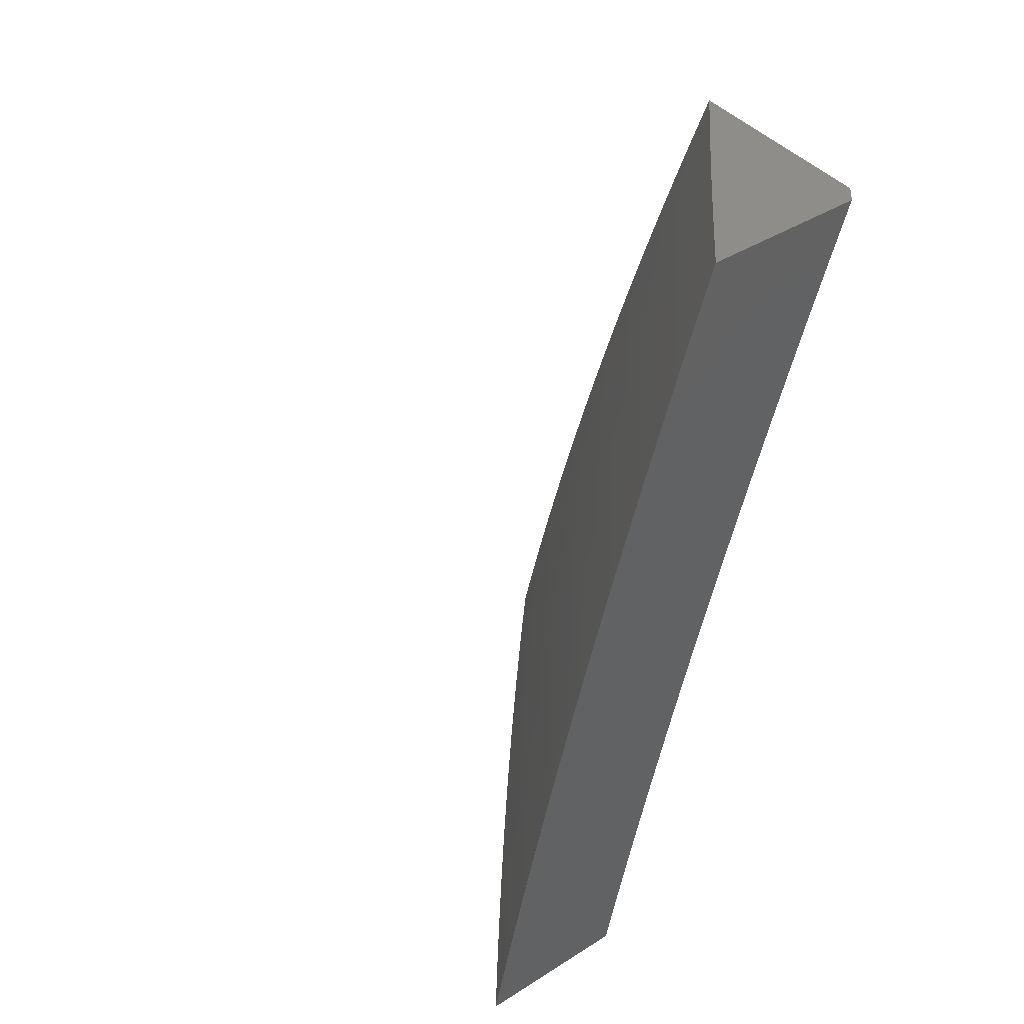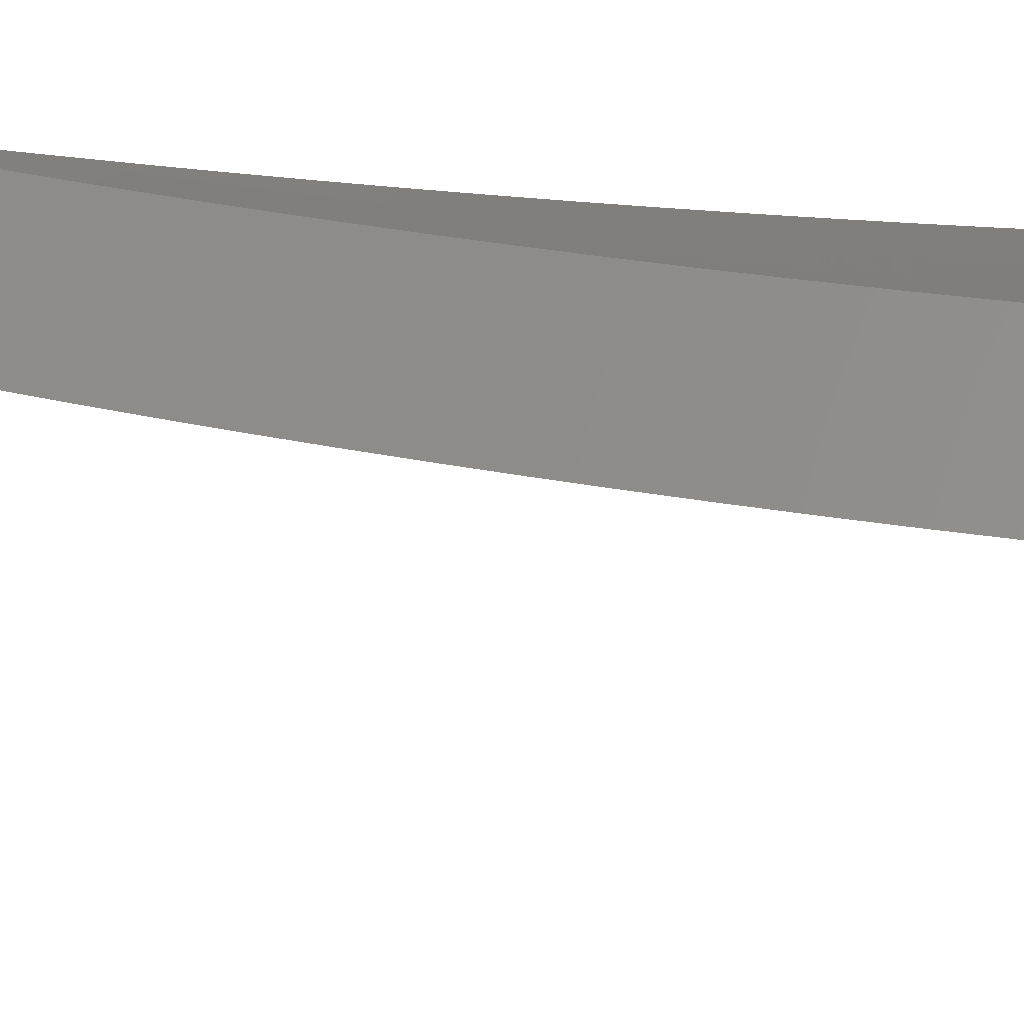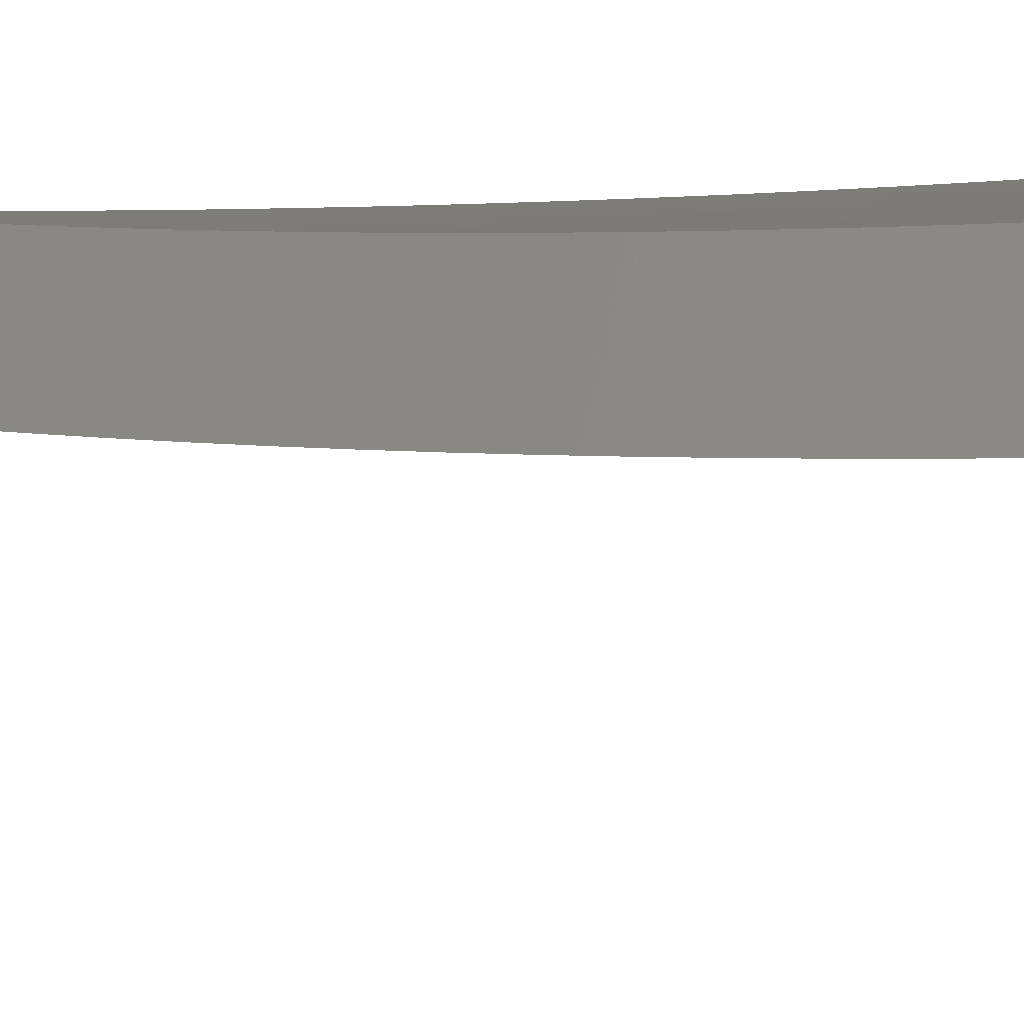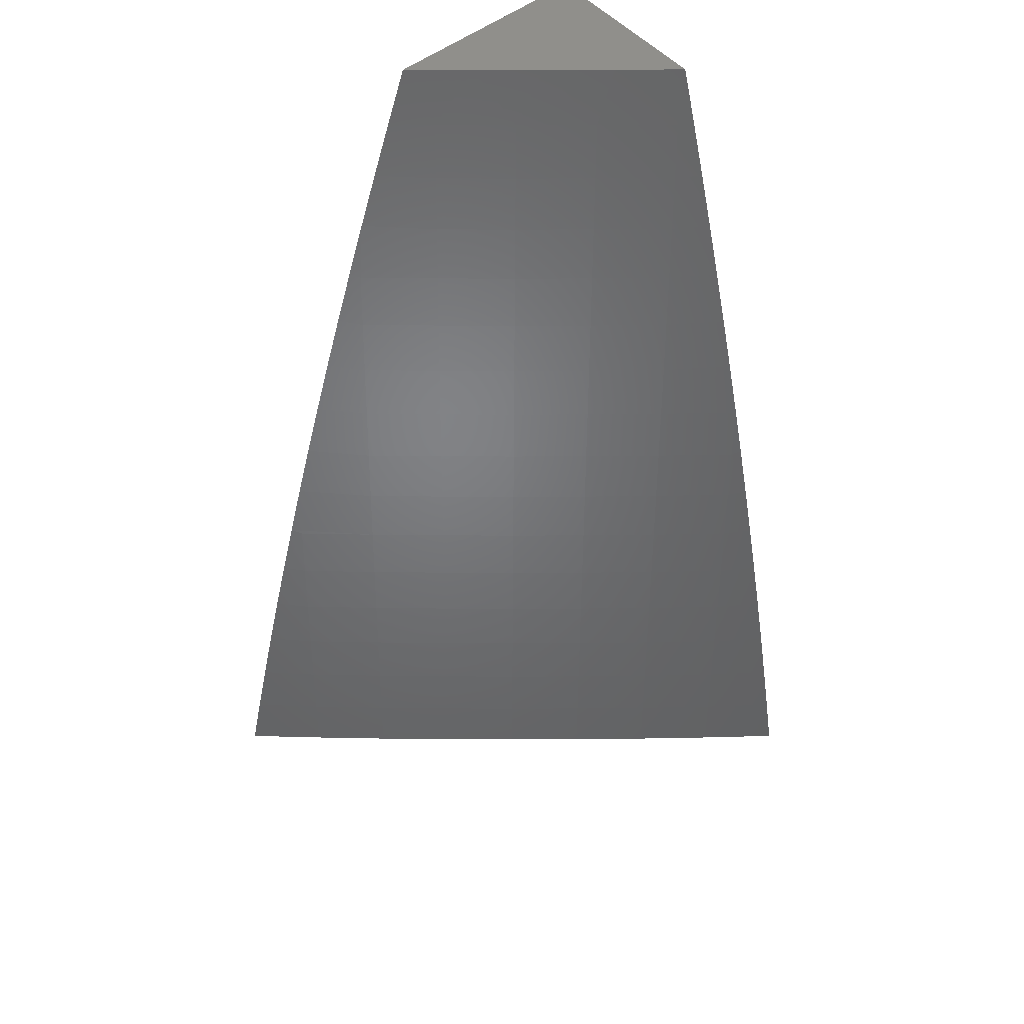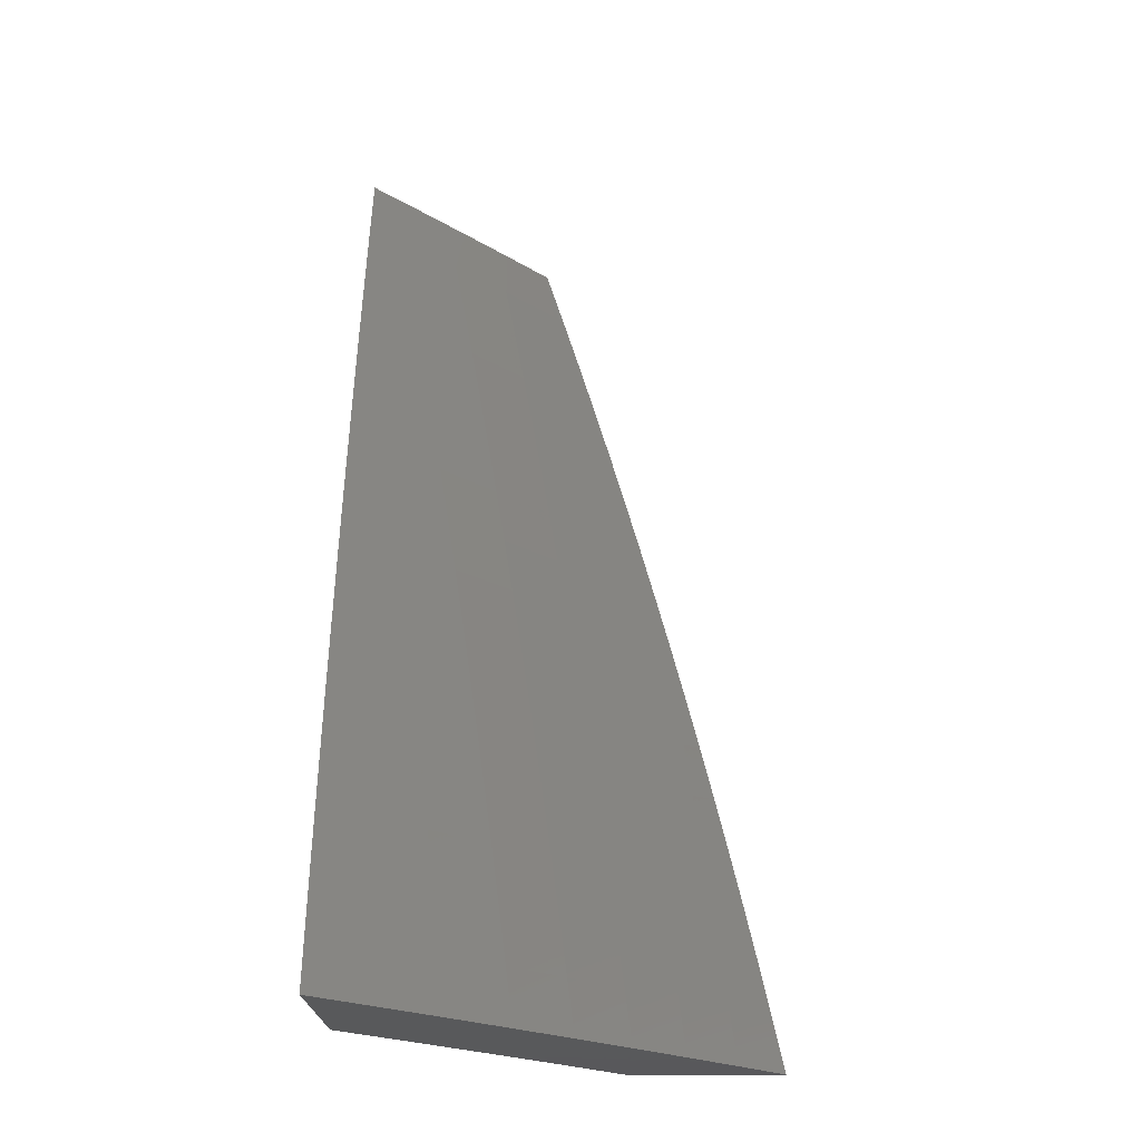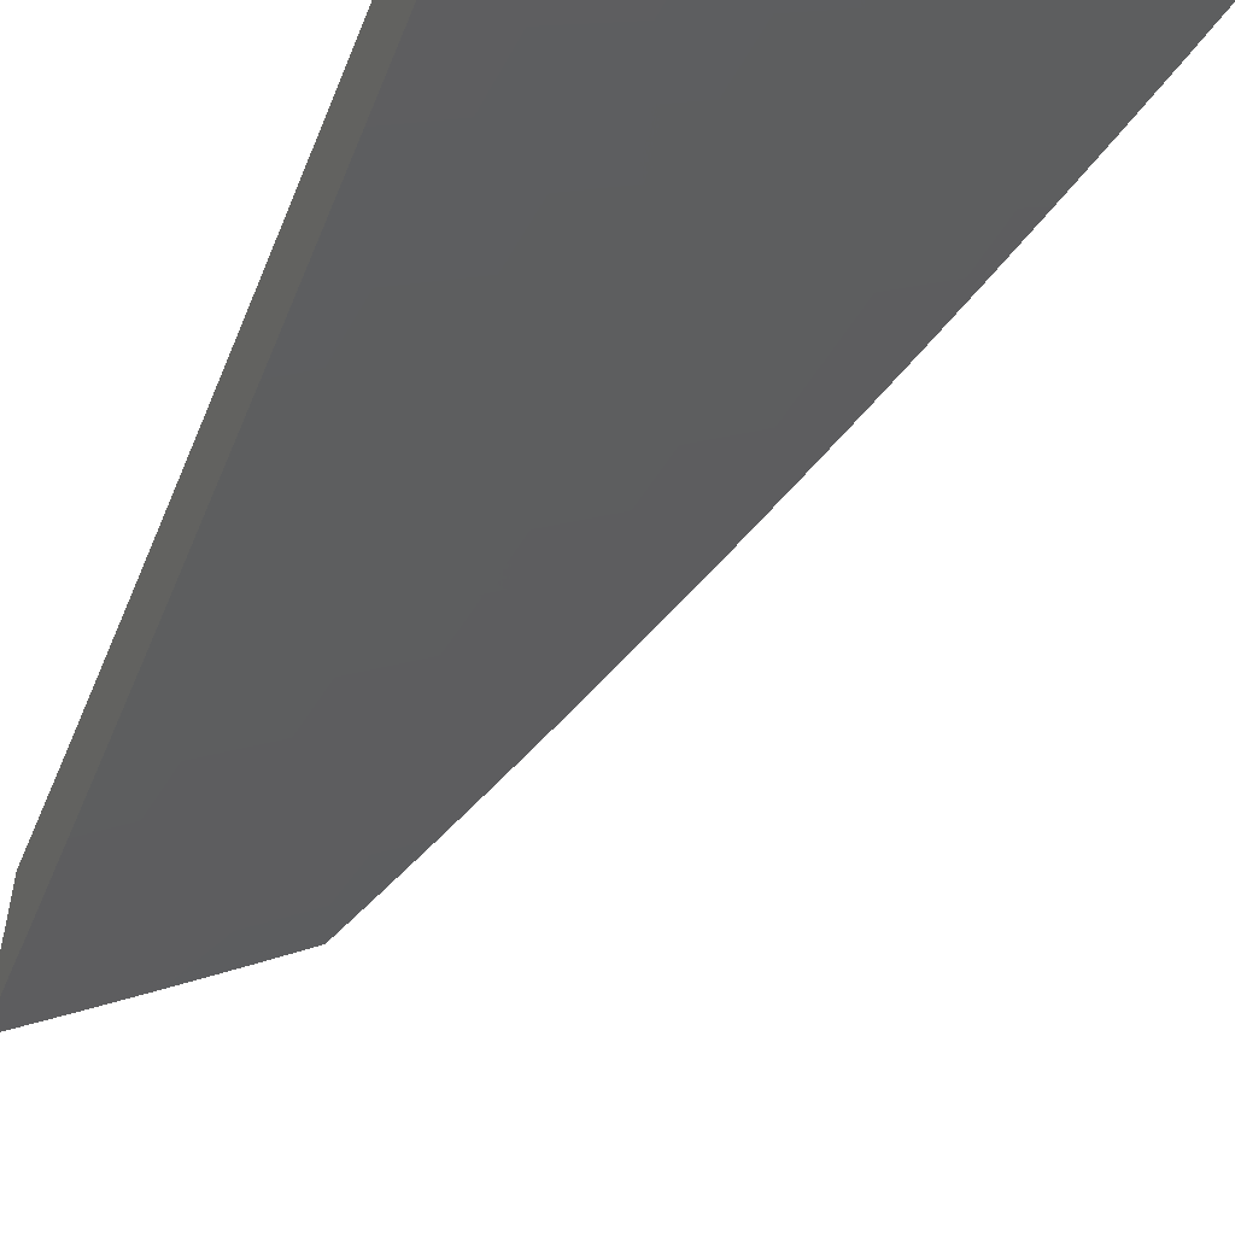
<metadata>
{"format":"stl","ext":"stl","renderer":"f3d","projection":"perspective","resolution":1024,"background":"white","views":[{"elev":42.1,"azim":53.0,"up":"+Z"},{"elev":-28.7,"azim":100.2,"up":"+Y"},{"elev":-31.9,"azim":110.8,"up":"+Y"},{"elev":51.2,"azim":-40.2,"up":"+Z"},{"elev":-20.3,"azim":-88.3,"up":"+Z"},{"elev":-55.1,"azim":159.7,"up":"+Y"}]}
</metadata>
<code>
# stl→obj: 198 verts, 392 faces
v -7.55 -8 2
v -7.483 -8.06 2
v -7.534 -8 2.064
v -7.476 -8.052 2.062
v -7.517 -8 2.127
v -7.468 -8.044 2.125
v -7.461 -8.036 2.187
v -7.393 -8.095 2.187
v -7.385 -8.087 2.249
v -7.325 -8.154 2.187
v -7.318 -8.145 2.249
v -7.257 -8.212 2.187
v -7.249 -8.204 2.249
v -7.188 -8.27 2.187
v -7.181 -8.261 2.249
v -7.119 -8.327 2.187
v -7.111 -8.318 2.249
v -7.049 -8.384 2.187
v -7.042 -8.375 2.249
v -7 -8.407 2.253
v -7.034 -8.366 2.312
v -7 -8.392 2.316
v -7.026 -8.356 2.374
v -7 -8.376 2.378
v -7.018 -8.347 2.437
v -7 -8.36 2.441
v -7.009 -8.337 2.499
v -7 -8.343 2.504
v -7.001 -8.327 2.562
v -7 -8.326 2.566
v -7 -8.308 2.629
v -7.408 -8.112 2.062
v -7.415 -8.119 2
v -7.347 -8.178 2
v -7.34 -8.171 2.062
v -7.279 -8.237 2
v -7.272 -8.229 2.062
v -7.21 -8.295 2
v -7.203 -8.287 2.062
v -7.14 -8.352 2
v -7.133 -8.344 2.062
v -7.07 -8.408 2
v -7.063 -8.4 2.062
v -7 -8.451 2.063
v -7 -8.437 2.127
v -7 -8.465 2
v -7.056 -8.392 2.125
v -7 -8.422 2.19
v -7 -8.291 2.691
v -7.062 -8.26 2.624
v -7.07 -8.27 2.562
v -7.052 -8.249 2.687
v -7 -8.272 2.753
v -7.043 -8.238 2.749
v -7 -8.253 2.815
v -7.033 -8.227 2.812
v -7 -8.234 2.877
v -7.024 -8.216 2.875
v -7 -8.215 2.938
v -7.014 -8.204 2.937
v -7 -8.194 3
v -7.058 -8.146 3
v -7.082 -8.148 2.937
v -7.116 -8.098 3
v -7.15 -8.091 2.937
v -7.174 -8.049 3
v -7.217 -8.033 2.937
v -7.231 -8 3
v -7.255 -8 2.939
v -7.227 -8.045 2.875
v -7.278 -8 2.877
v -7.237 -8.056 2.812
v -7.301 -8 2.816
v -7.314 -8.009 2.749
v -7.323 -8 2.754
v -7.345 -8 2.692
v -7.324 -8.02 2.687
v -7.366 -8 2.63
v -7.333 -8.03 2.624
v -7.386 -8 2.568
v -7.343 -8.04 2.562
v -7.407 -8 2.505
v -7.352 -8.05 2.499
v -7.426 -8 2.442
v -7.36 -8.06 2.437
v -7.445 -8 2.38
v -7.369 -8.069 2.374
v -7.437 -8.009 2.374
v -7.445 -8.018 2.312
v -7.464 -8 2.317
v -7.482 -8 2.254
v -7.453 -8.027 2.249
v -7.5 -8 2.191
v -7.401 -8.104 2.125
v -7.377 -8.078 2.312
v -7.333 -8.162 2.125
v -7.264 -8.221 2.125
v -7.196 -8.278 2.125
v -7.126 -8.335 2.125
v -7.31 -8.137 2.312
v -7.301 -8.127 2.374
v -7.293 -8.118 2.437
v -7.284 -8.108 2.499
v -7.275 -8.098 2.562
v -7.266 -8.088 2.624
v -7.257 -8.078 2.687
v -7.247 -8.067 2.749
v -7.18 -8.125 2.749
v -7.17 -8.114 2.812
v -7.112 -8.182 2.749
v -7.102 -8.171 2.812
v -7.241 -8.195 2.312
v -7.233 -8.185 2.374
v -7.225 -8.176 2.437
v -7.216 -8.166 2.499
v -7.207 -8.156 2.562
v -7.198 -8.146 2.624
v -7.189 -8.135 2.687
v -7.16 -8.102 2.875
v -7.173 -8.252 2.312
v -7.165 -8.243 2.374
v -7.156 -8.233 2.437
v -7.148 -8.224 2.499
v -7.139 -8.213 2.562
v -7.13 -8.203 2.624
v -7.121 -8.193 2.687
v -7.092 -8.159 2.875
v -7.104 -8.309 2.312
v -7.096 -8.3 2.374
v -7.088 -8.29 2.437
v -7.079 -8.28 2.499
v -7 -8.289 2
v -7.087 -8.218 2
v -7 -8.275 2.063
v -7.08 -8.21 2.062
v -7 -8.261 2.127
v -7.073 -8.202 2.125
v -7 -8.246 2.19
v -7.065 -8.193 2.187
v -7.058 -8.184 2.249
v -7.144 -8.113 2.249
v -7.136 -8.104 2.312
v -7.221 -8.031 2.312
v -7.213 -8.022 2.374
v -7.256 -8 2.317
v -7.236 -8 2.38
v -7.166 -8.138 2.062
v -7.173 -8.146 2
v -7.252 -8.066 2.062
v -7.259 -8.074 2
v -7.327 -8 2.064
v -7.344 -8 2
v -7.31 -8 2.127
v -7.244 -8.058 2.125
v -7.159 -8.13 2.125
v -7.292 -8 2.191
v -7.237 -8.049 2.187
v -7.152 -8.122 2.187
v -7.274 -8 2.254
v -7.229 -8.04 2.249
v -7.204 -8.013 2.437
v -7.217 -8 2.443
v -7.195 -8.003 2.499
v -7.197 -8 2.505
v -7.176 -8 2.568
v -7.155 -8 2.63
v -7.102 -8.065 2.562
v -7.11 -8.075 2.499
v -7.119 -8.085 2.437
v -7.128 -8.094 2.374
v -7.092 -8.054 2.624
v -7.133 -8 2.692
v -7.073 -8.033 2.75
v -7.111 -8 2.754
v -7.088 -8 2.816
v -7.065 -8 2.877
v -7.053 -8.01 2.875
v -7 -8.074 2.815
v -7 -8.093 2.753
v -7 -8.112 2.691
v -7.041 -8 2.939
v -7 -8.034 2.938
v -7 -8.054 2.877
v -7.016 -8 3
v -7 -8.014 3
v -7 -8.13 2.629
v -7.007 -8.126 2.624
v -7 -8.148 2.566
v -7.016 -8.136 2.562
v -7 -8.165 2.504
v -7.025 -8.146 2.499
v -7 -8.182 2.441
v -7.033 -8.156 2.437
v -7 -8.199 2.379
v -7.042 -8.166 2.374
v -7 -8.215 2.316
v -7.05 -8.175 2.312
v -7 -8.231 2.253
f 1 2 3
f 3 2 4
f 3 4 5
f 5 4 6
f 5 6 7
f 7 6 8
f 7 8 9
f 9 8 10
f 9 10 11
f 11 10 12
f 11 12 13
f 13 12 14
f 13 14 15
f 15 14 16
f 15 16 17
f 17 16 18
f 17 18 19
f 19 18 20
f 19 20 21
f 21 20 22
f 21 22 23
f 23 22 24
f 23 24 25
f 25 24 26
f 25 26 27
f 27 26 28
f 27 28 29
f 29 28 30
f 29 30 31
f 4 2 32
f 32 2 33
f 32 33 34
f 32 34 35
f 35 34 36
f 35 36 37
f 37 36 38
f 37 38 39
f 39 38 40
f 39 40 41
f 41 40 42
f 41 42 43
f 43 42 44
f 43 44 45
f 42 46 44
f 43 45 47
f 47 45 48
f 47 48 18
f 18 48 20
f 49 50 31
f 31 50 51
f 31 51 29
f 29 51 27
f 50 49 52
f 52 49 53
f 52 53 54
f 54 53 55
f 54 55 56
f 56 55 57
f 56 57 58
f 58 57 59
f 58 59 60
f 60 59 61
f 60 61 62
f 60 62 63
f 63 62 64
f 63 64 65
f 65 64 66
f 65 66 67
f 67 66 68
f 67 68 69
f 67 69 70
f 70 69 71
f 70 71 72
f 72 71 73
f 72 73 74
f 74 73 75
f 74 75 76
f 74 76 77
f 77 76 78
f 77 78 79
f 79 78 80
f 79 80 81
f 81 80 82
f 81 82 83
f 83 82 84
f 83 84 85
f 85 84 86
f 85 86 87
f 87 86 88
f 87 88 89
f 89 88 90
f 89 90 91
f 86 90 88
f 89 91 92
f 92 91 93
f 92 93 7
f 7 93 5
f 6 4 94
f 94 4 32
f 94 32 35
f 7 9 92
f 92 9 95
f 92 95 89
f 89 95 87
f 6 94 8
f 8 94 96
f 8 96 10
f 10 96 97
f 10 97 12
f 12 97 98
f 12 98 14
f 14 98 99
f 14 99 16
f 16 99 47
f 16 47 18
f 96 94 35
f 9 11 95
f 95 11 100
f 95 100 87
f 87 100 101
f 87 101 85
f 85 101 102
f 85 102 83
f 83 102 103
f 83 103 81
f 81 103 104
f 81 104 79
f 79 104 105
f 79 105 77
f 77 105 106
f 77 106 74
f 74 106 107
f 74 107 72
f 72 107 108
f 72 108 109
f 109 108 110
f 109 110 111
f 111 110 54
f 111 54 56
f 97 96 37
f 37 96 35
f 11 13 100
f 100 13 112
f 100 112 101
f 101 112 113
f 101 113 102
f 102 113 114
f 102 114 103
f 103 114 115
f 103 115 104
f 104 115 116
f 104 116 105
f 105 116 117
f 105 117 106
f 106 117 118
f 106 118 107
f 107 118 108
f 72 109 70
f 70 109 119
f 70 119 67
f 67 119 65
f 98 97 39
f 39 97 37
f 13 15 112
f 112 15 120
f 112 120 113
f 113 120 121
f 113 121 114
f 114 121 122
f 114 122 115
f 115 122 123
f 115 123 116
f 116 123 124
f 116 124 117
f 117 124 125
f 117 125 118
f 118 125 126
f 118 126 108
f 108 126 110
f 109 111 119
f 119 111 127
f 119 127 65
f 65 127 63
f 99 98 41
f 41 98 39
f 15 17 120
f 120 17 128
f 120 128 121
f 121 128 129
f 121 129 122
f 122 129 130
f 122 130 123
f 123 130 131
f 123 131 124
f 124 131 51
f 124 51 125
f 125 51 50
f 125 50 126
f 126 50 52
f 126 52 110
f 110 52 54
f 111 56 127
f 127 56 58
f 127 58 63
f 63 58 60
f 47 99 43
f 43 99 41
f 17 19 128
f 128 19 21
f 128 21 129
f 129 21 23
f 129 23 130
f 130 23 25
f 130 25 131
f 131 25 27
f 131 27 51
f 132 133 134
f 134 133 135
f 134 135 136
f 136 135 137
f 136 137 138
f 138 137 139
f 138 139 140
f 140 139 141
f 140 141 142
f 142 141 143
f 142 143 144
f 144 143 145
f 144 145 146
f 135 133 147
f 147 133 148
f 147 148 149
f 149 148 150
f 149 150 151
f 151 150 152
f 151 153 149
f 149 153 154
f 149 154 147
f 147 154 155
f 147 155 135
f 135 155 137
f 153 156 154
f 154 156 157
f 154 157 155
f 155 157 158
f 155 158 137
f 137 158 139
f 156 159 157
f 157 159 160
f 157 160 158
f 158 160 141
f 158 141 139
f 159 145 160
f 160 145 143
f 160 143 141
f 144 146 161
f 161 146 162
f 161 162 163
f 163 162 164
f 163 164 165
f 166 167 165
f 165 167 168
f 165 168 163
f 163 168 169
f 163 169 161
f 161 169 170
f 161 170 144
f 144 170 142
f 167 166 171
f 171 166 172
f 171 172 173
f 173 172 174
f 173 174 175
f 176 177 175
f 175 177 178
f 175 178 173
f 173 178 179
f 173 179 180
f 176 181 177
f 177 181 182
f 177 182 183
f 181 184 182
f 182 184 185
f 183 178 177
f 186 187 180
f 180 187 171
f 180 171 173
f 186 188 187
f 187 188 189
f 187 189 171
f 171 189 167
f 188 190 189
f 189 190 191
f 189 191 167
f 167 191 168
f 190 192 191
f 191 192 193
f 191 193 168
f 168 193 169
f 192 194 193
f 193 194 195
f 193 195 169
f 169 195 170
f 194 196 195
f 195 196 197
f 195 197 170
f 170 197 142
f 196 198 197
f 197 198 140
f 197 140 142
f 198 138 140
f 59 179 61
f 61 179 178
f 61 178 183
f 179 59 180
f 180 59 57
f 180 57 55
f 180 55 186
f 186 55 53
f 186 53 188
f 188 53 49
f 188 49 190
f 190 49 31
f 190 31 192
f 192 31 30
f 192 30 194
f 194 30 28
f 194 28 196
f 196 28 26
f 196 26 198
f 198 26 24
f 198 24 138
f 138 24 22
f 138 22 136
f 136 22 20
f 136 20 134
f 134 20 48
f 134 48 132
f 132 48 45
f 132 45 44
f 44 46 132
f 183 182 61
f 61 182 185
f 46 42 132
f 132 42 40
f 132 40 133
f 133 40 38
f 133 38 148
f 148 38 36
f 148 36 34
f 148 34 150
f 150 34 33
f 150 33 152
f 152 33 2
f 152 2 1
f 68 66 184
f 184 66 64
f 184 64 185
f 185 64 62
f 185 62 61
f 1 3 152
f 152 3 5
f 152 5 93
f 152 93 151
f 151 93 91
f 151 91 153
f 153 91 90
f 153 90 156
f 156 90 86
f 156 86 159
f 159 86 84
f 159 84 145
f 145 84 82
f 145 82 146
f 146 82 80
f 146 80 162
f 162 80 78
f 162 78 164
f 164 78 76
f 164 76 165
f 165 76 75
f 165 75 166
f 166 75 73
f 166 73 172
f 172 73 71
f 172 71 69
f 172 69 174
f 174 69 68
f 174 68 175
f 175 68 176
f 176 68 181
f 181 68 184

</code>
